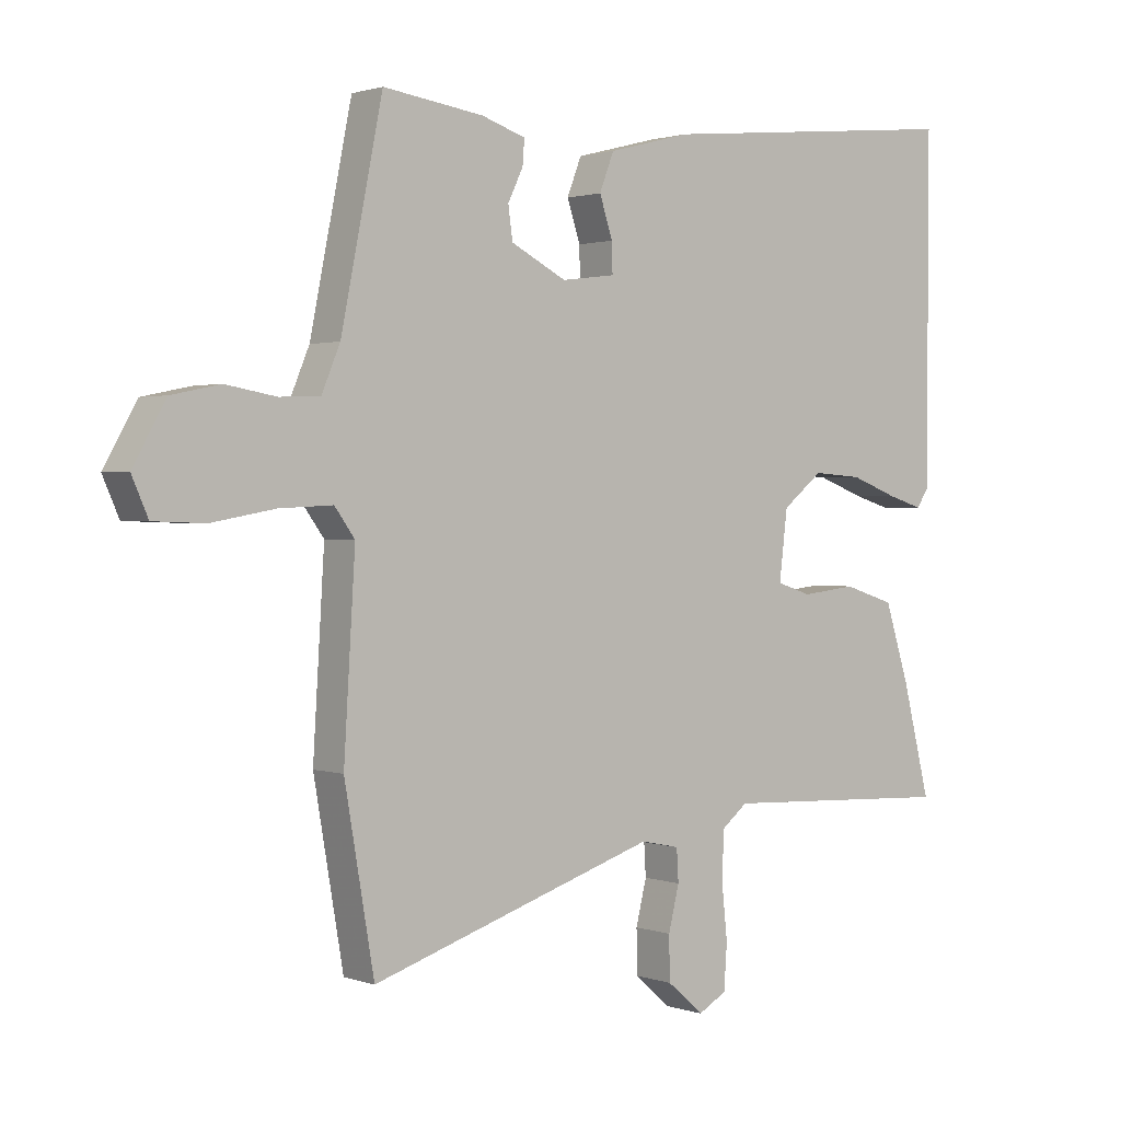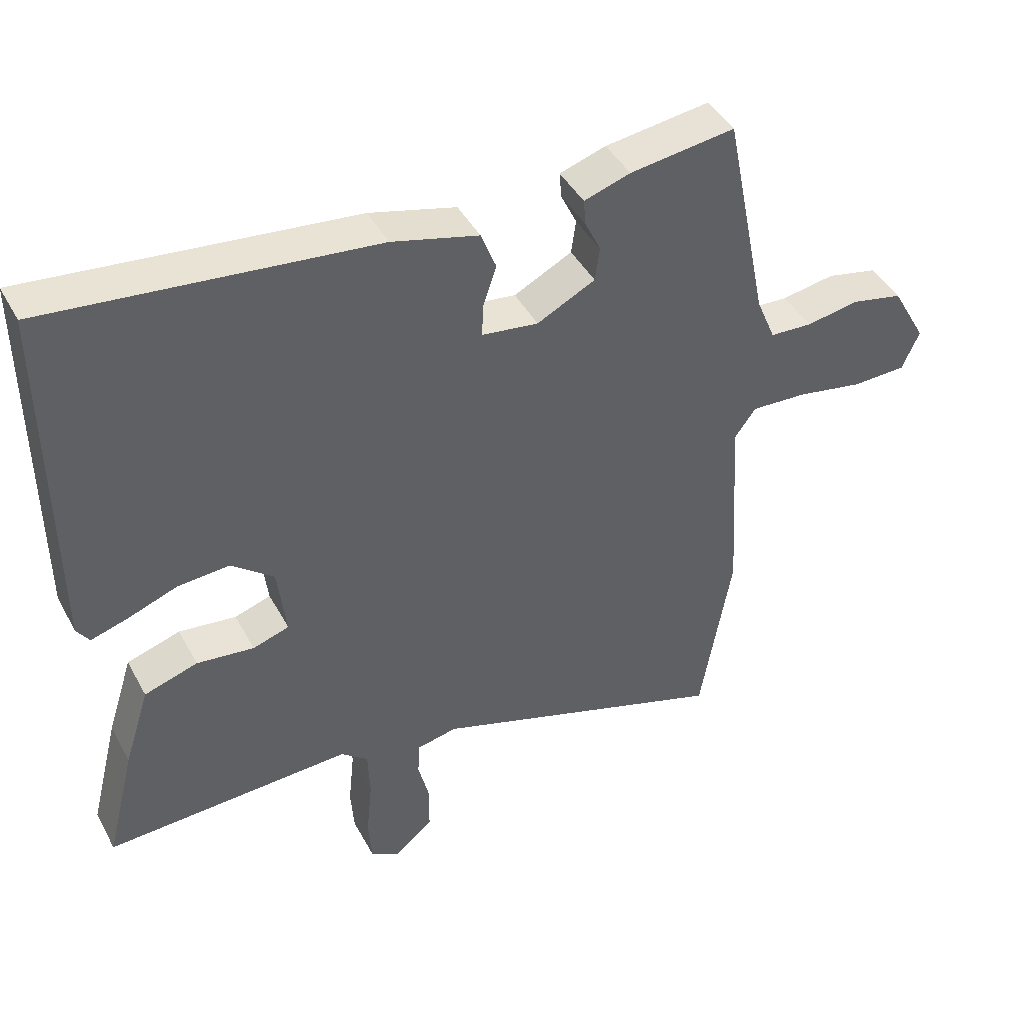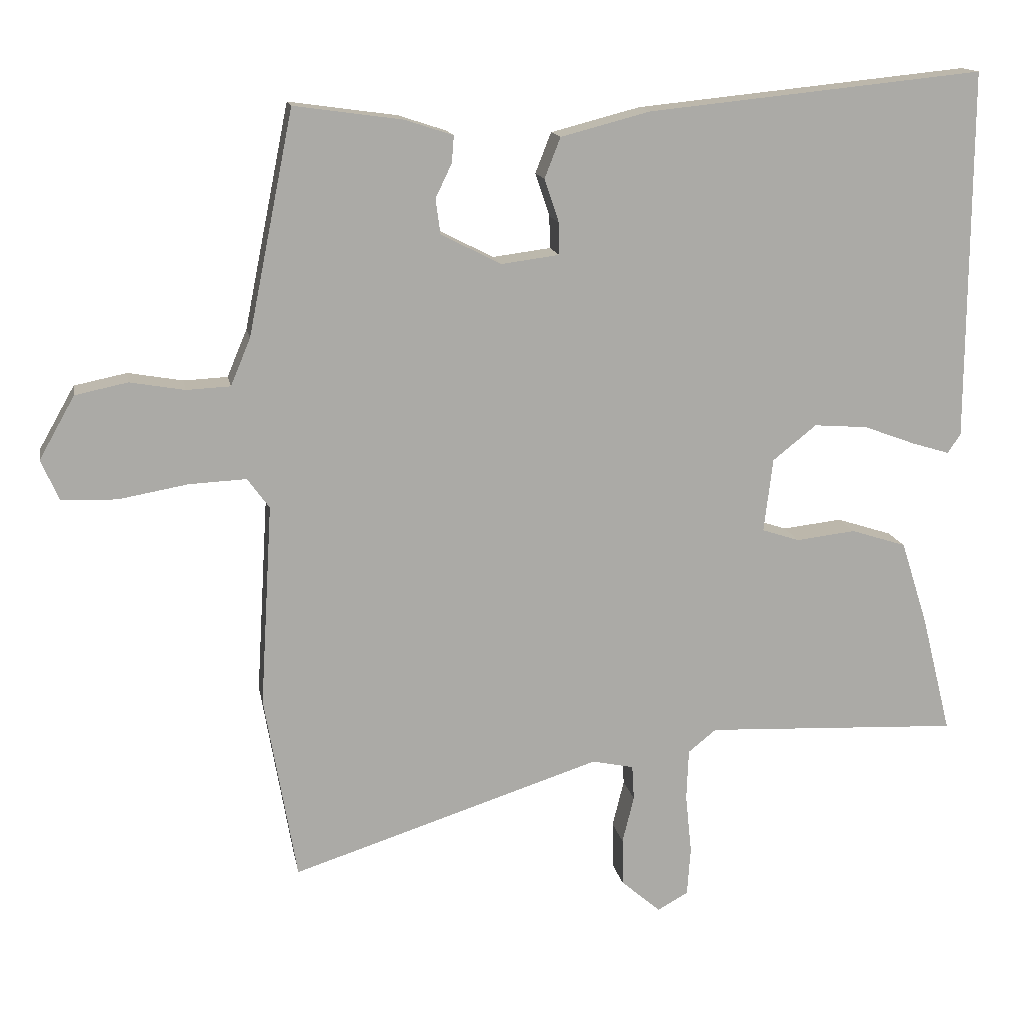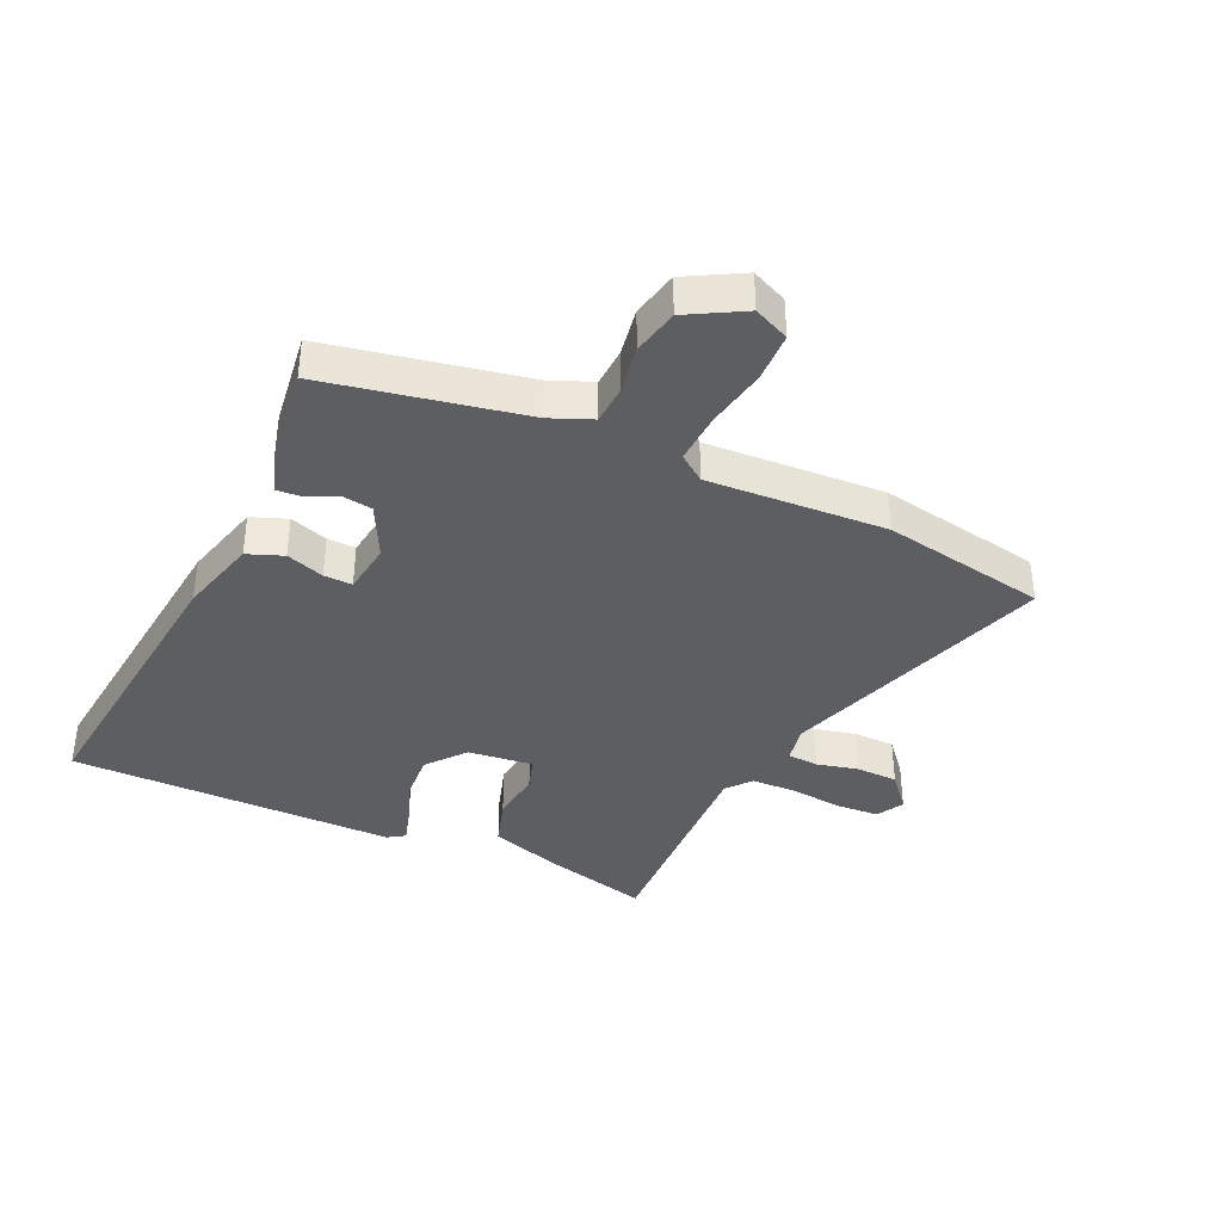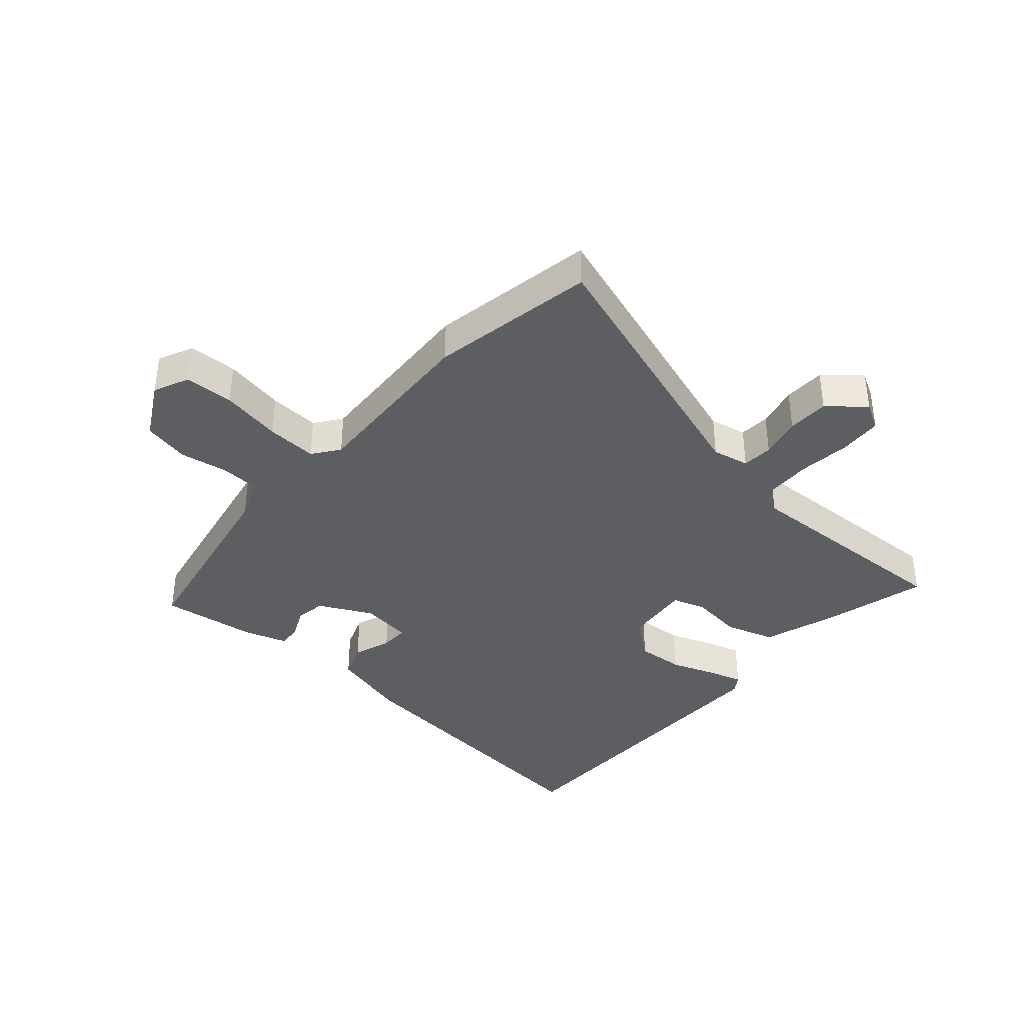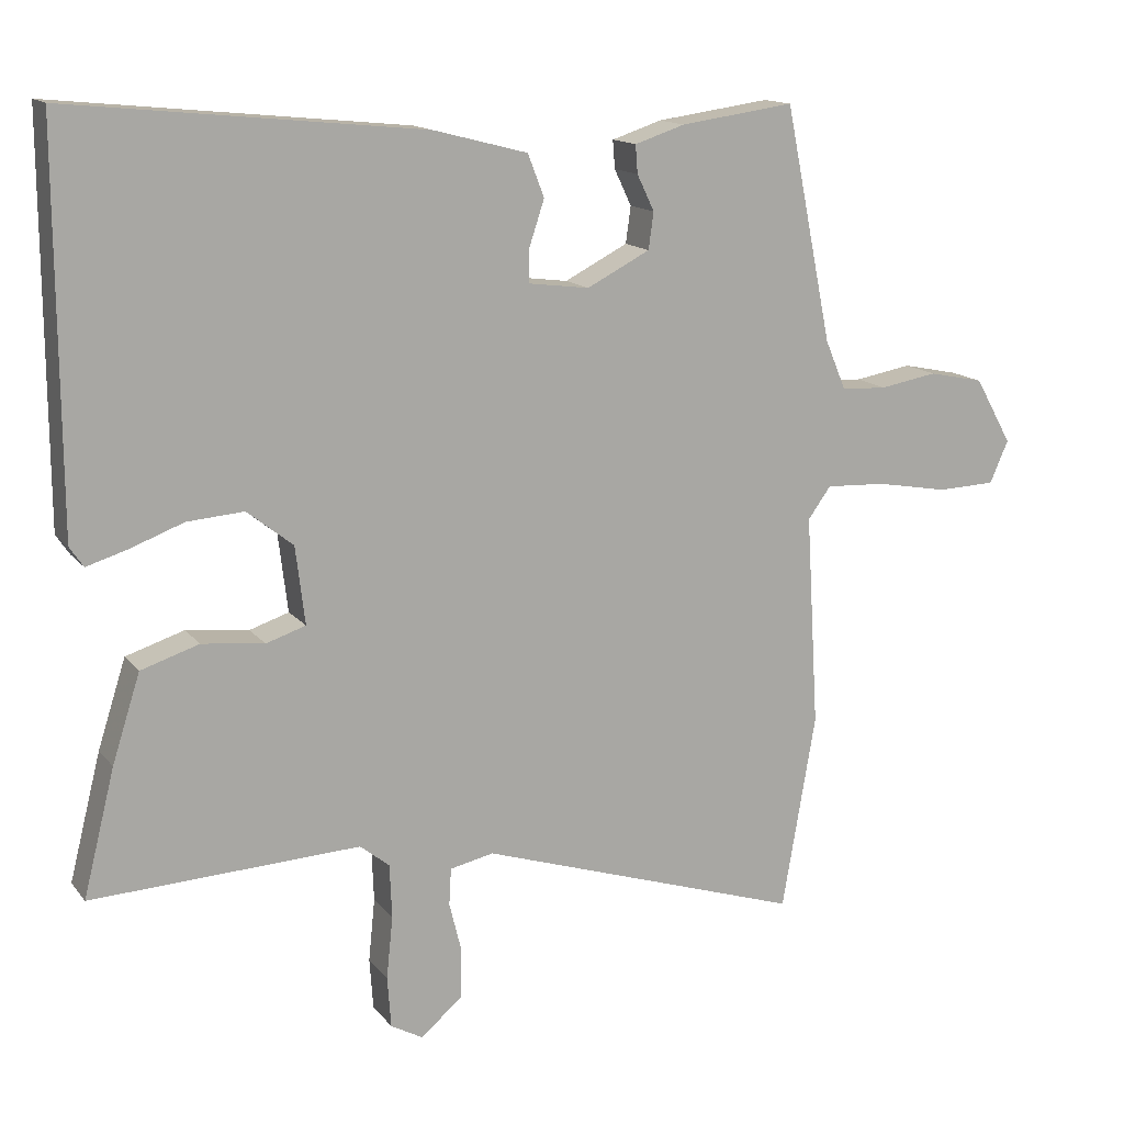
<metadata>
{"format":"obj","ext":"obj","renderer":"f3d","projection":"perspective","resolution":1024,"background":"white","views":[{"elev":1.3,"azim":141.0,"up":"+Z"},{"elev":43.4,"azim":-26.8,"up":"+Z"},{"elev":14.4,"azim":169.7,"up":"+Z"},{"elev":-38.0,"azim":64.9,"up":"+Y"},{"elev":-38.1,"azim":138.3,"up":"+Y"},{"elev":14.3,"azim":-24.2,"up":"+Z"}]}
</metadata>
<code>
v -0.543 0.07 -0.471
v -0.499 0.07 -0.296
v -0.46 0.07 -0.174
v -0.379 0.07 -0.148
v -0.292 0.07 -0.158
v -0.237 0.07 -0.14
v -0.25 0.07 -0.032
v -0.314 0.07 0.019
v -0.393 0.07 0.013
v -0.468 0.07 -0.015
v -0.524 0.07 -0.032
v -0.543 0.07 -0.004
v -0.545 0.07 0.539
v -0.053 0.07 0.489
v 0.078 0.07 0.455
v 0.101 0.07 0.396
v 0.08 0.07 0.333
v 0.079 0.07 0.286
v 0.164 0.07 0.275
v 0.252 0.07 0.32
v 0.259 0.07 0.371
v 0.235 0.07 0.421
v 0.232 0.07 0.46
v 0.302 0.07 0.483
v 0.461 0.07 0.505
v 0.527 0.07 0.179
v 0.556 0.07 0.11
v 0.62 0.07 0.107
v 0.7 0.07 0.121
v 0.777 0.07 0.105
v 0.829 0.07 0.013
v 0.803 0.07 -0.046
v 0.722 0.07 -0.049
v 0.621 0.07 -0.031
v 0.537 0.07 -0.027
v 0.505 0.07 -0.071
v 0.523 0.07 -0.367
v 0.476 0.07 -0.64
v 0.022 0.07 -0.493
v -0.039 0.07 -0.506
v -0.042 0.07 -0.557
v -0.025 0.07 -0.626
v -0.026 0.07 -0.695
v -0.084 0.07 -0.745
v -0.129 0.07 -0.72
v -0.134 0.07 -0.649
v -0.125 0.07 -0.562
v -0.128 0.07 -0.487
v -0.169 0.07 -0.454
v -0.543 0 -0.471
v -0.499 0 -0.296
v -0.46 0 -0.174
v -0.379 0 -0.148
v -0.292 0 -0.158
v -0.237 0 -0.14
v -0.25 0 -0.032
v -0.314 0 0.019
v -0.393 0 0.013
v -0.468 0 -0.015
v -0.524 0 -0.032
v -0.543 0 -0.004
v -0.545 0 0.539
v -0.053 0 0.489
v 0.078 0 0.455
v 0.101 0 0.396
v 0.08 0 0.333
v 0.079 0 0.286
v 0.164 0 0.275
v 0.252 0 0.32
v 0.259 0 0.371
v 0.235 0 0.421
v 0.232 0 0.46
v 0.302 0 0.483
v 0.461 0 0.505
v 0.527 0 0.179
v 0.556 0 0.11
v 0.62 0 0.107
v 0.7 0 0.121
v 0.777 0 0.105
v 0.829 0 0.013
v 0.803 0 -0.046
v 0.722 0 -0.049
v 0.621 0 -0.031
v 0.537 0 -0.027
v 0.505 0 -0.071
v 0.523 0 -0.367
v 0.476 0 -0.64
v 0.022 0 -0.493
v -0.039 0 -0.506
v -0.042 0 -0.557
v -0.025 0 -0.626
v -0.026 0 -0.695
v -0.084 0 -0.745
v -0.129 0 -0.72
v -0.134 0 -0.649
v -0.125 0 -0.562
v -0.128 0 -0.487
v -0.169 0 -0.454
f 45 46 47
f 44 45 47
f 43 44 47
f 42 43 47
f 41 42 47
f 40 41 47 48
f 39 40 48 49
f 36 37 38 39
f 35 36 39 49
f 32 33 34
f 31 32 34
f 30 31 34
f 29 30 34
f 28 29 34
f 27 28 34 35
f 49 1 2
f 35 49 2
f 27 35 2
f 26 27 2
f 24 25 26
f 23 24 26
f 22 23 26
f 21 22 26
f 15 16 17
f 14 15 17
f 13 14 17
f 12 13 17
f 11 12 17
f 10 11 17
f 9 10 17
f 8 9 17 18
f 7 8 18 19
f 2 3 4 5
f 2 5 6
f 26 2 6
f 20 21 26
f 19 20 26
f 7 19 26
f 6 7 26
f 96 95 94
f 96 94 93
f 96 93 92
f 96 92 91
f 96 91 90
f 97 96 90 89
f 98 97 89 88
f 88 87 86 85
f 98 88 85 84
f 83 82 81
f 83 81 80
f 83 80 79
f 83 79 78
f 83 78 77
f 84 83 77 76
f 51 50 98
f 51 98 84
f 51 84 76
f 51 76 75
f 75 74 73
f 75 73 72
f 75 72 71
f 75 71 70
f 66 65 64
f 66 64 63
f 66 63 62
f 66 62 61
f 66 61 60
f 66 60 59
f 66 59 58
f 67 66 58 57
f 68 67 57 56
f 54 53 52 51
f 55 54 51
f 55 51 75
f 75 70 69
f 75 69 68
f 75 68 56
f 75 56 55
f 1 50 51 2
f 2 51 52 3
f 3 52 53 4
f 4 53 54 5
f 5 54 55 6
f 6 55 56 7
f 7 56 57 8
f 8 57 58 9
f 9 58 59 10
f 10 59 60 11
f 11 60 61 12
f 12 61 62 13
f 13 62 63 14
f 14 63 64 15
f 15 64 65 16
f 16 65 66 17
f 17 66 67 18
f 18 67 68 19
f 19 68 69 20
f 20 69 70 21
f 21 70 71 22
f 22 71 72 23
f 23 72 73 24
f 24 73 74 25
f 25 74 75 26
f 26 75 76 27
f 27 76 77 28
f 28 77 78 29
f 29 78 79 30
f 30 79 80 31
f 31 80 81 32
f 32 81 82 33
f 33 82 83 34
f 34 83 84 35
f 35 84 85 36
f 36 85 86 37
f 37 86 87 38
f 38 87 88 39
f 39 88 89 40
f 40 89 90 41
f 41 90 91 42
f 42 91 92 43
f 43 92 93 44
f 44 93 94 45
f 45 94 95 46
f 46 95 96 47
f 47 96 97 48
f 48 97 98 49
f 49 98 50 1

</code>
